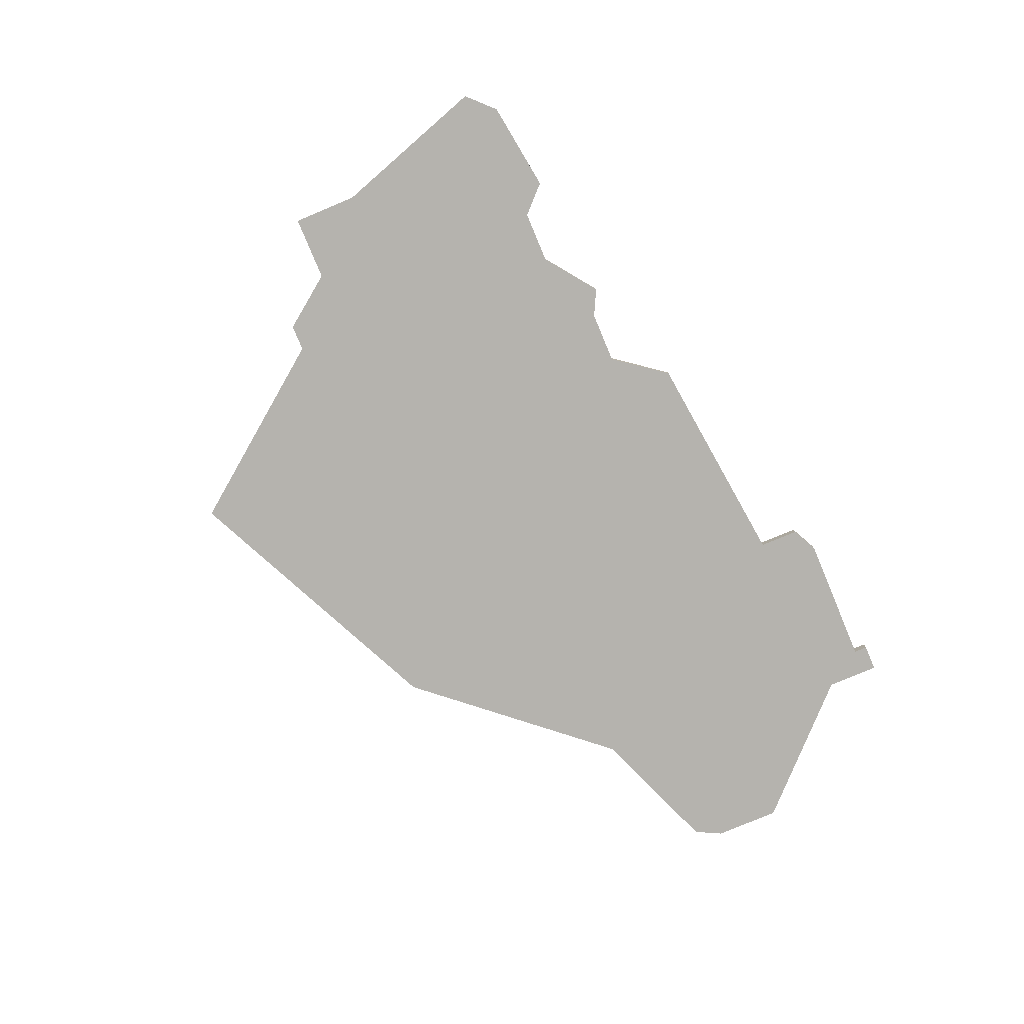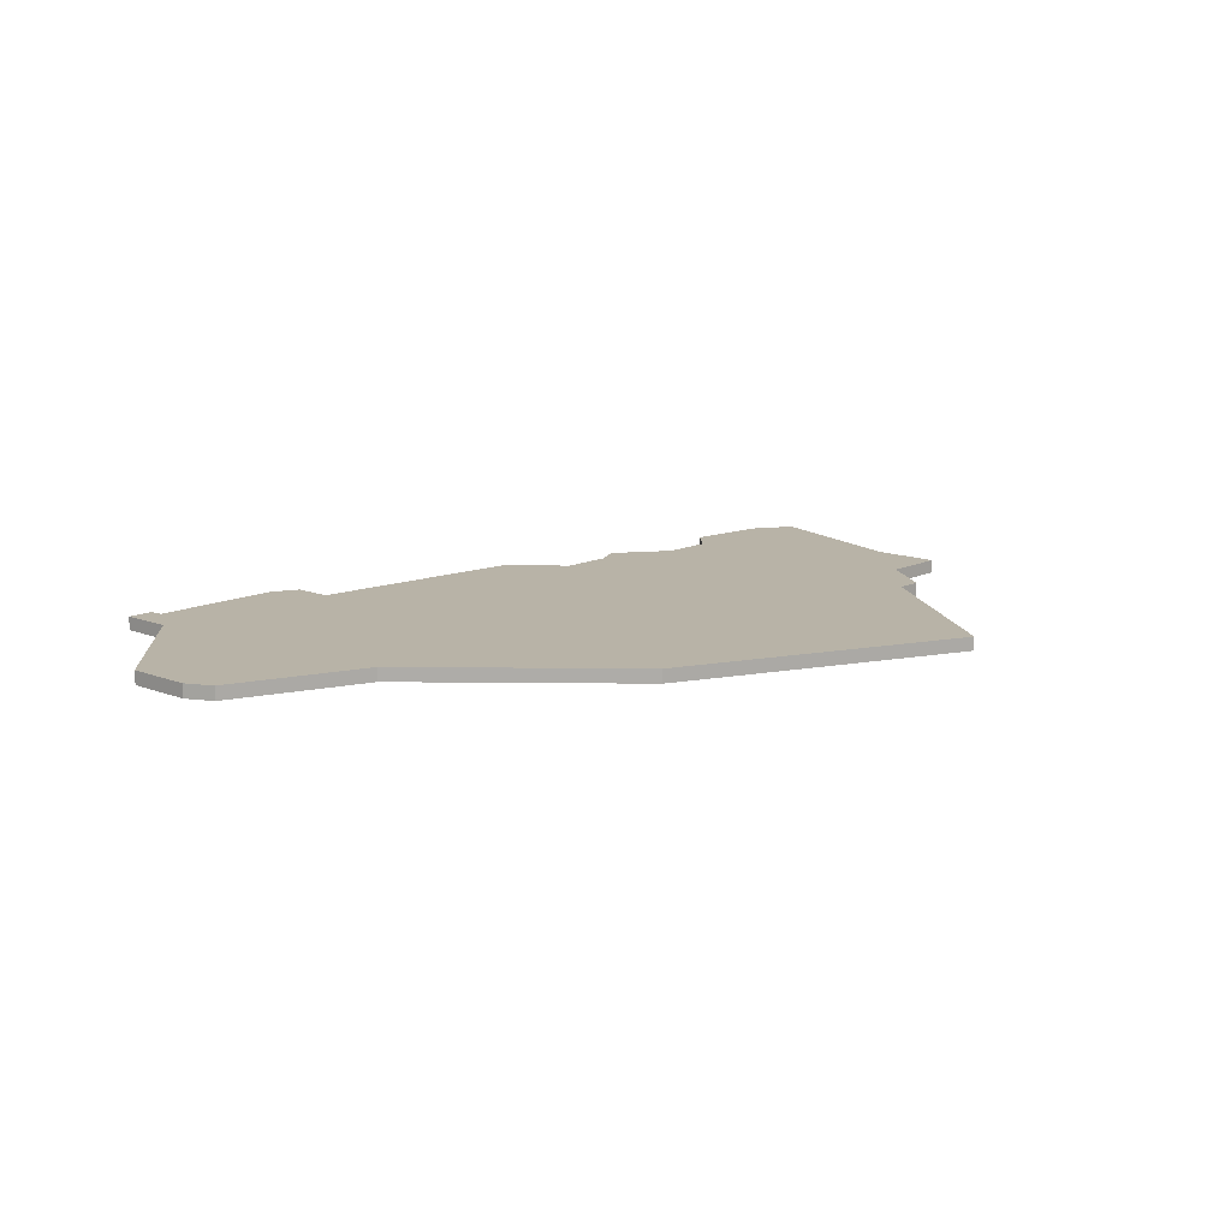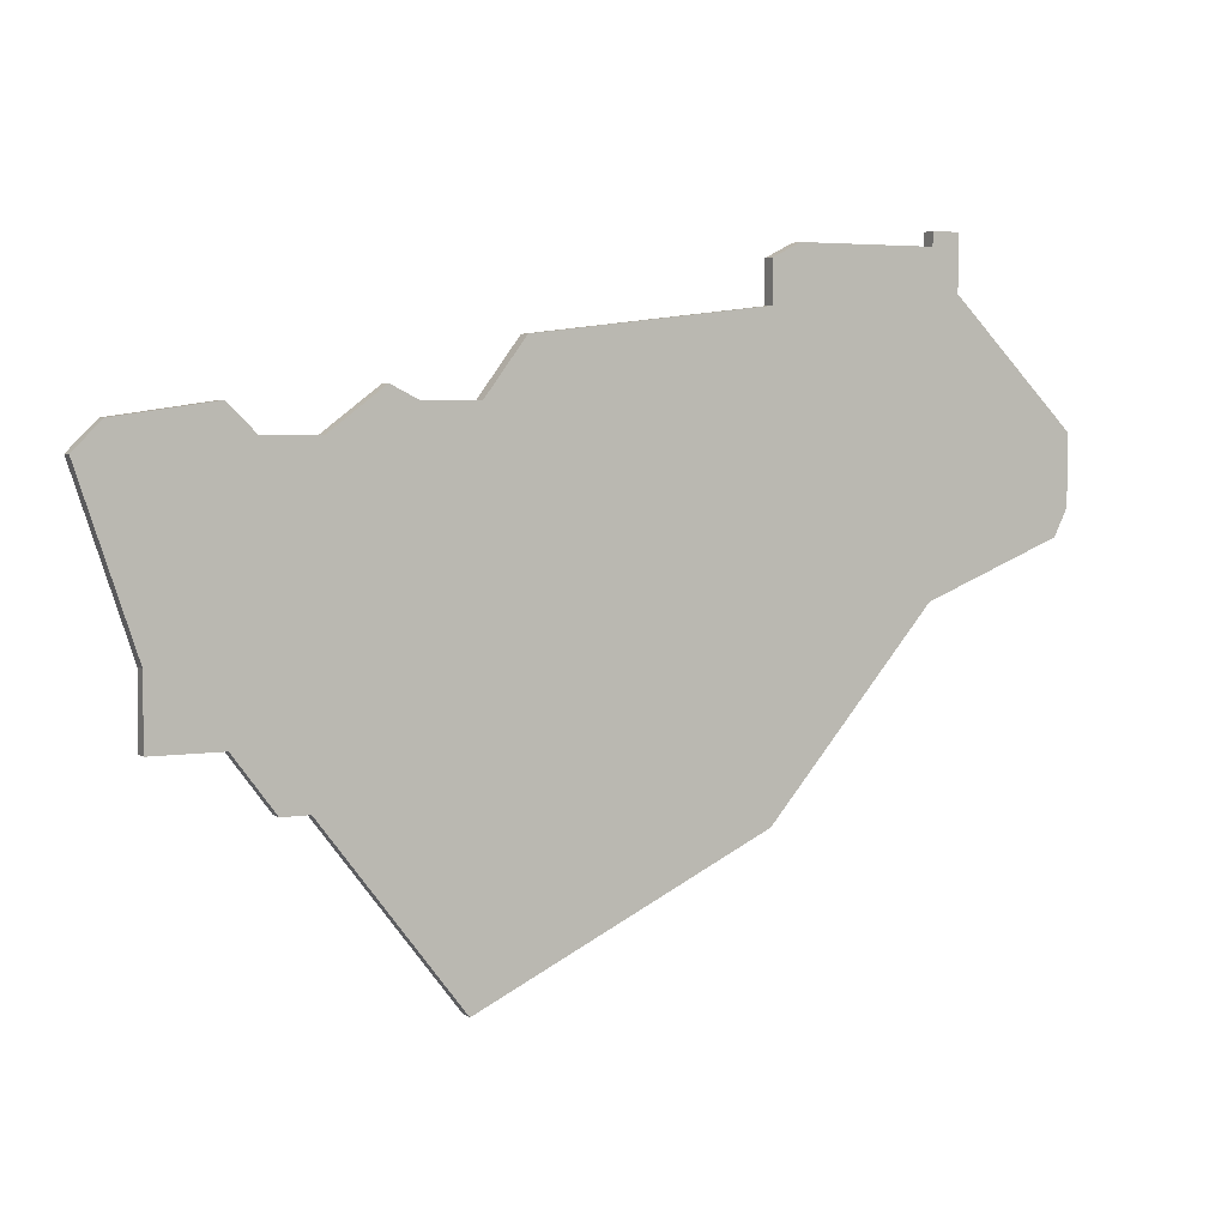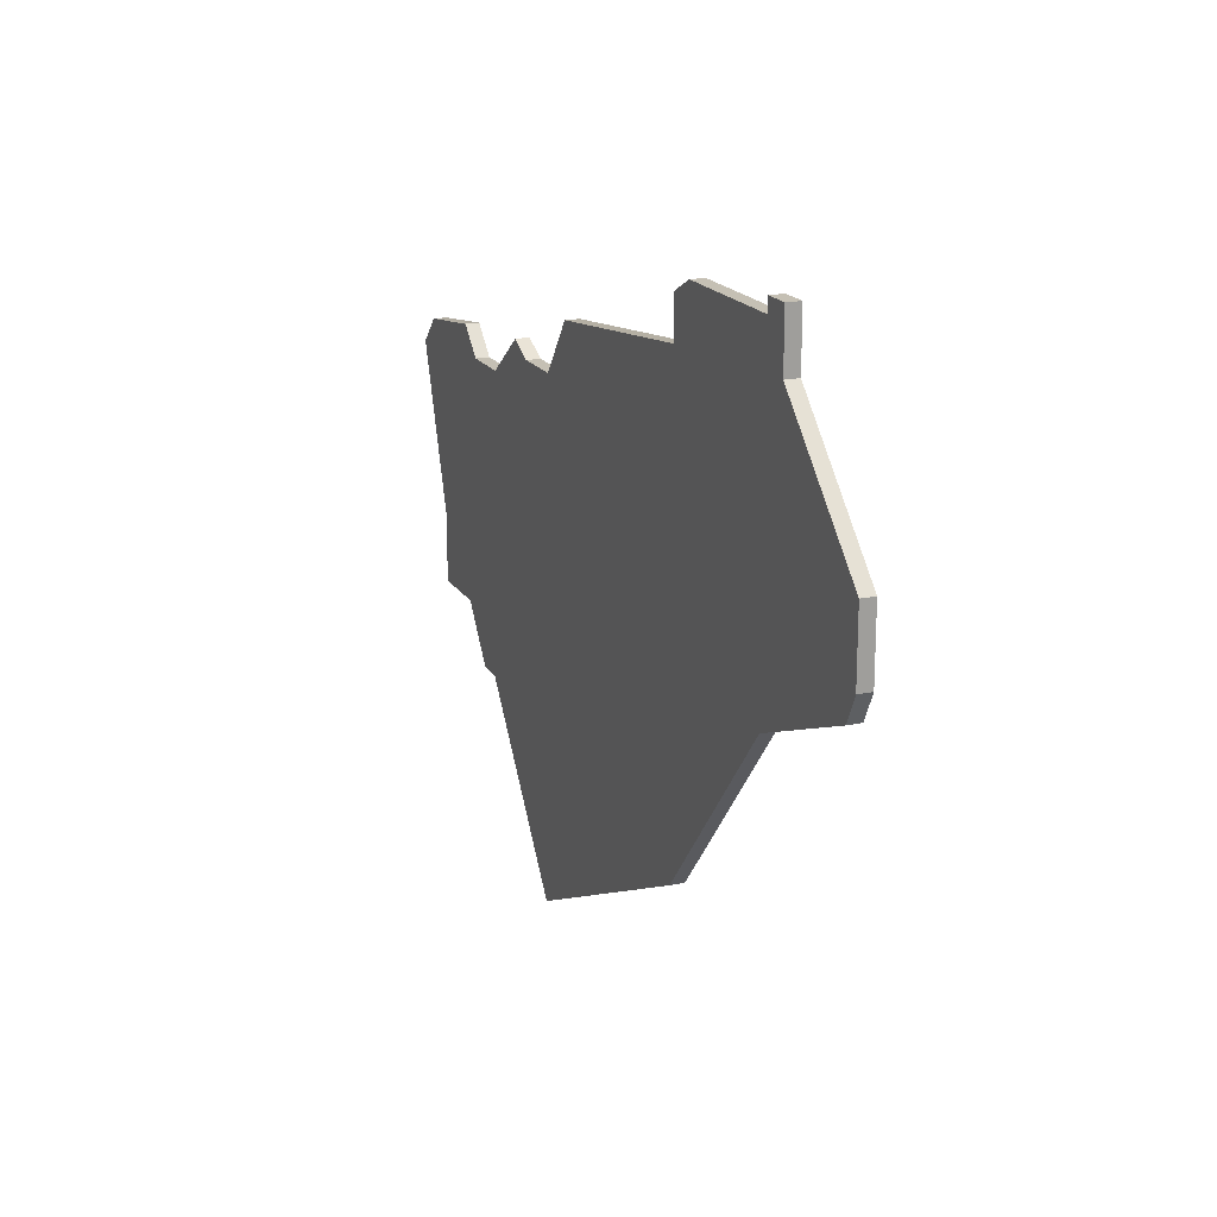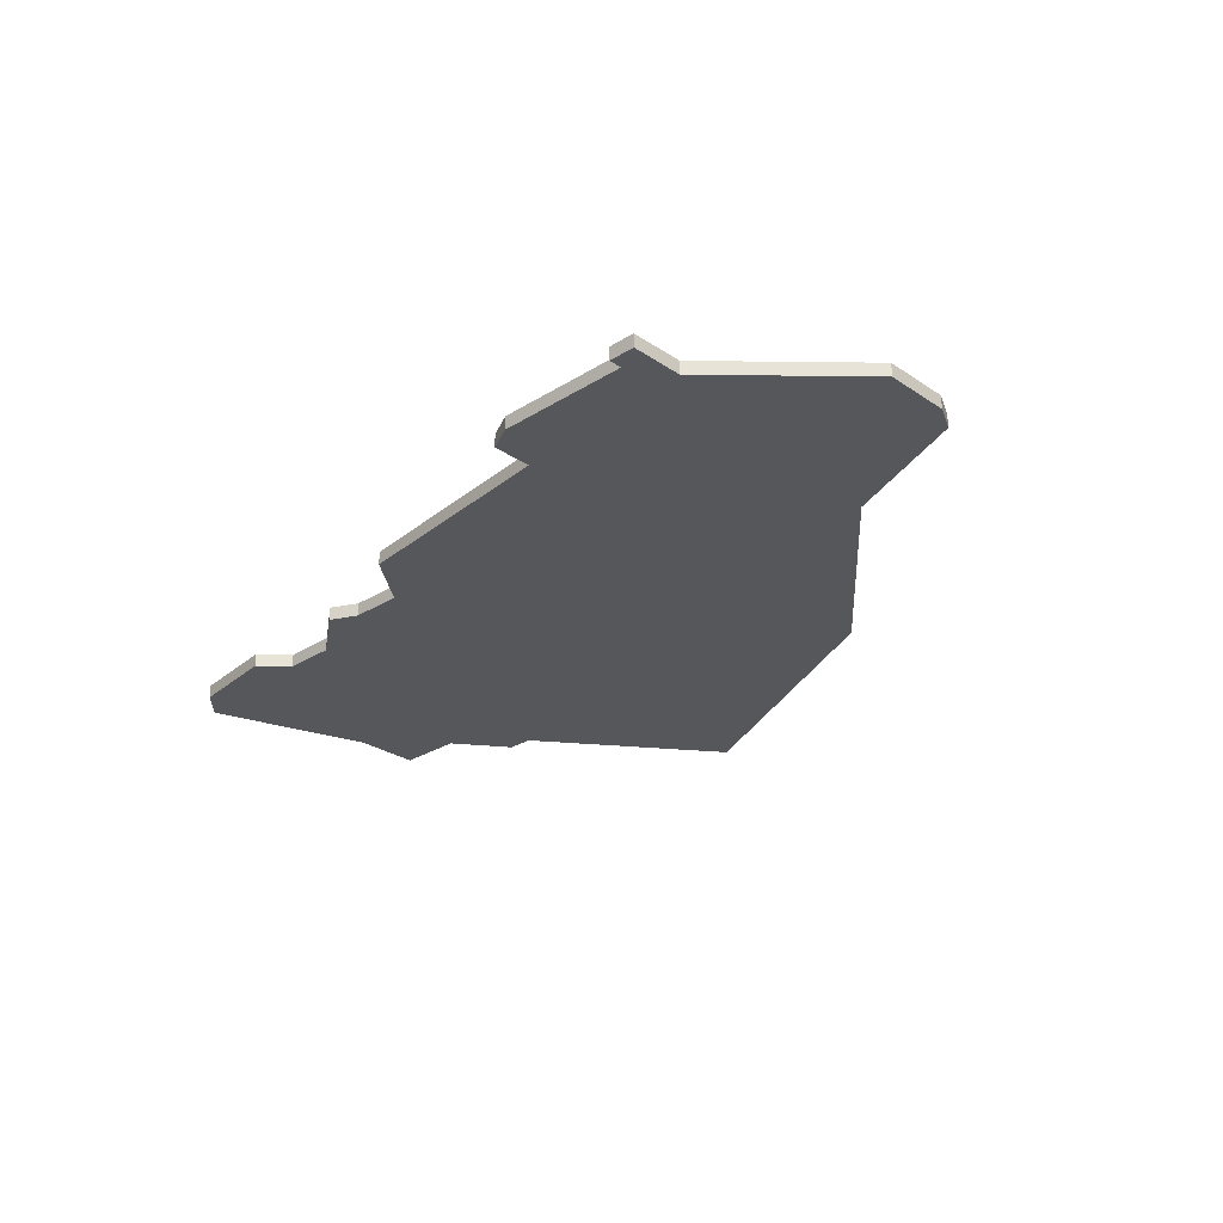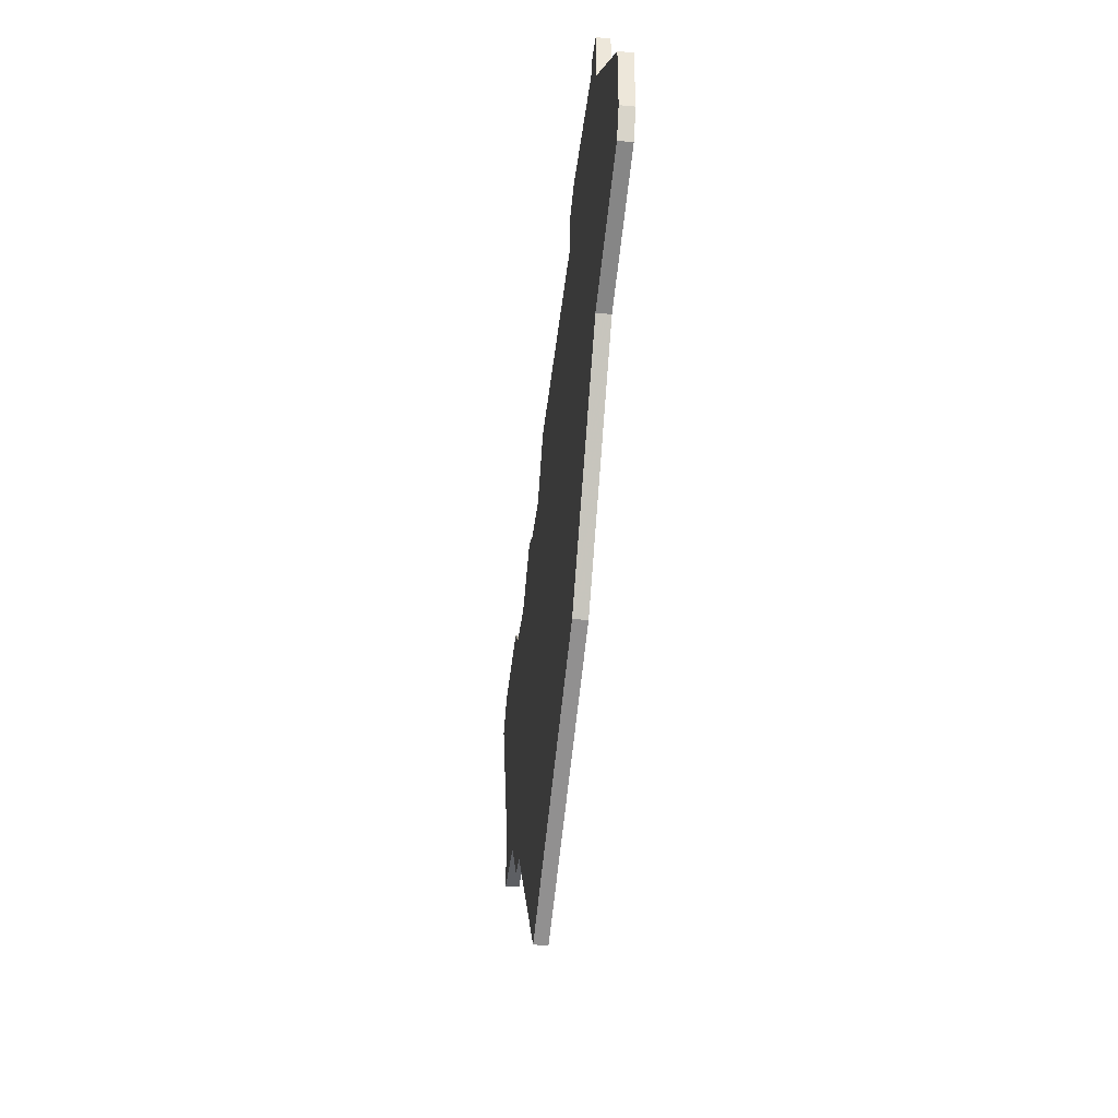
<metadata>
{"format":"obj","ext":"obj","renderer":"f3d","projection":"perspective","resolution":1024,"background":"white","views":[{"elev":-80.0,"azim":112.7,"up":"+Z"},{"elev":12.9,"azim":-48.0,"up":"+Z"},{"elev":4.3,"azim":152.5,"up":"+Y"},{"elev":18.3,"azim":-112.0,"up":"+Y"},{"elev":-27.4,"azim":-136.0,"up":"+Z"},{"elev":-40.2,"azim":-96.7,"up":"+Y"}]}
</metadata>
<code>
v 1288 -619 0
v 1288 -619 1
v 1246 -630 0
v 1246 -630 1
v 1246 -606 0
v 1246 -606 1
v 1246 -607 0
v 1246 -607 1
v 1279 -654 0
v 1279 -654 1
v 1303 -620 0
v 1303 -620 1
v 1278 -617 0
v 1278 -617 1
v 1294 -637 0
v 1294 -637 1
v 1294 -617 0
v 1294 -617 1
v 1236 -626 0
v 1236 -626 1
v 1244 -606 0
v 1244 -606 1
v 1244 -610 0
v 1244 -610 1
v 1235 -624 0
v 1235 -624 1
v 1235 -619 0
v 1235 -619 1
v 1301 -618 0
v 1301 -618 1
v 1284 -616 0
v 1284 -616 1
v 1292 -619 0
v 1292 -619 1
v 1275 -613 0
v 1275 -613 1
v 1258 -608 0
v 1258 -608 1
v 1258 -644 0
v 1258 -644 1
v 1258 -611 0
v 1258 -611 1
v 1291 -641 0
v 1291 -641 1
v 1299 -637 0
v 1299 -637 1
v 1299 -632 0
v 1299 -632 1
v 1282 -617 0
v 1282 -617 1
v 1256 -607 0
v 1256 -607 1
v 1289 -641 0
v 1289 -641 1
f 27 19 25
f 3 19 27
f 39 3 41
f 39 41 13
f 23 3 27
f 41 35 13
f 21 7 23
f 41 23 7
f 5 7 21
f 51 37 41
f 41 7 51
f 41 3 23
f 15 43 53
f 13 53 39
f 47 45 15
f 33 47 15
f 1 15 53
f 33 11 47
f 49 53 13
f 1 49 31
f 15 1 33
f 33 17 29
f 29 11 33
f 49 1 53
f 9 39 53
f 26 20 28
f 28 20 4
f 42 4 40
f 14 42 40
f 28 4 24
f 14 36 42
f 24 8 22
f 8 24 42
f 22 8 6
f 42 38 52
f 52 8 42
f 24 4 42
f 54 44 16
f 40 54 14
f 16 46 48
f 16 48 34
f 54 16 2
f 48 12 34
f 14 54 50
f 32 50 2
f 34 2 16
f 30 18 34
f 34 12 30
f 54 2 50
f 54 40 10
f 24 22 23
f 23 22 21
f 28 24 27
f 27 24 23
f 26 28 25
f 25 28 27
f 20 26 19
f 19 26 25
f 4 20 3
f 3 20 19
f 40 4 39
f 39 4 3
f 10 40 9
f 9 40 39
f 54 10 53
f 53 10 9
f 44 54 43
f 43 54 53
f 16 44 15
f 15 44 43
f 46 16 45
f 45 16 15
f 48 46 47
f 47 46 45
f 12 48 11
f 11 48 47
f 30 12 29
f 29 12 11
f 18 30 17
f 17 30 29
f 34 18 33
f 33 18 17
f 2 34 1
f 1 34 33
f 32 2 31
f 31 2 1
f 50 32 49
f 49 32 31
f 14 50 13
f 13 50 49
f 36 14 35
f 35 14 13
f 42 36 41
f 41 36 35
f 38 42 37
f 37 42 41
f 52 38 51
f 51 38 37
f 8 52 7
f 7 52 51
f 22 6 21
f 21 6 5
f 6 8 5
f 5 8 7

</code>
